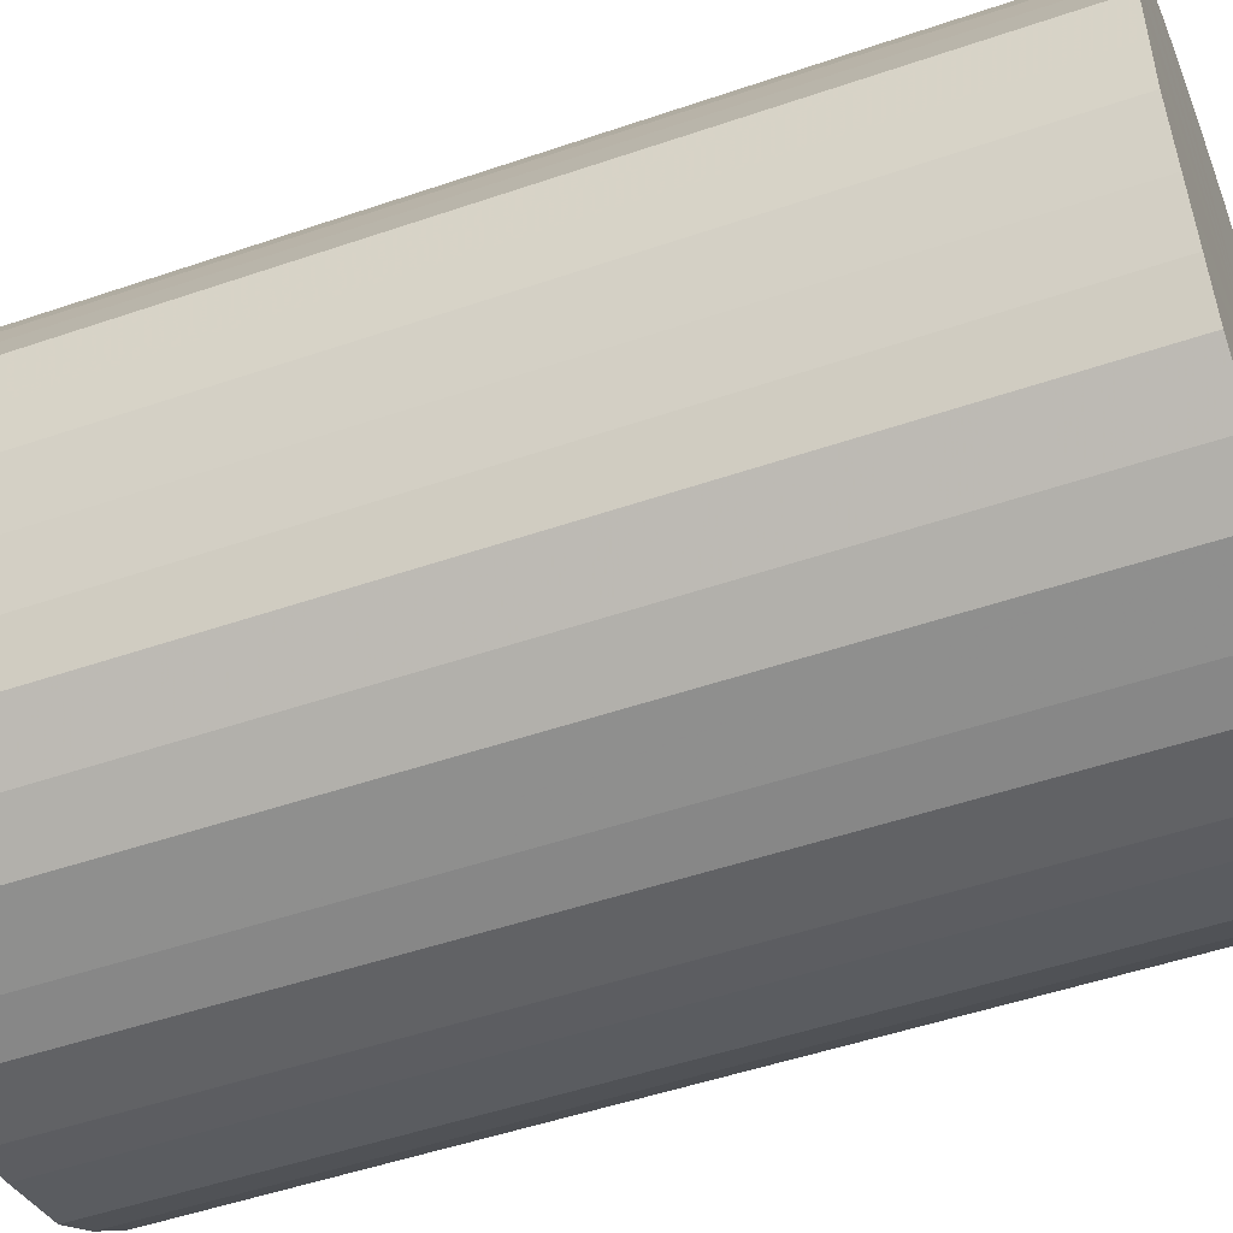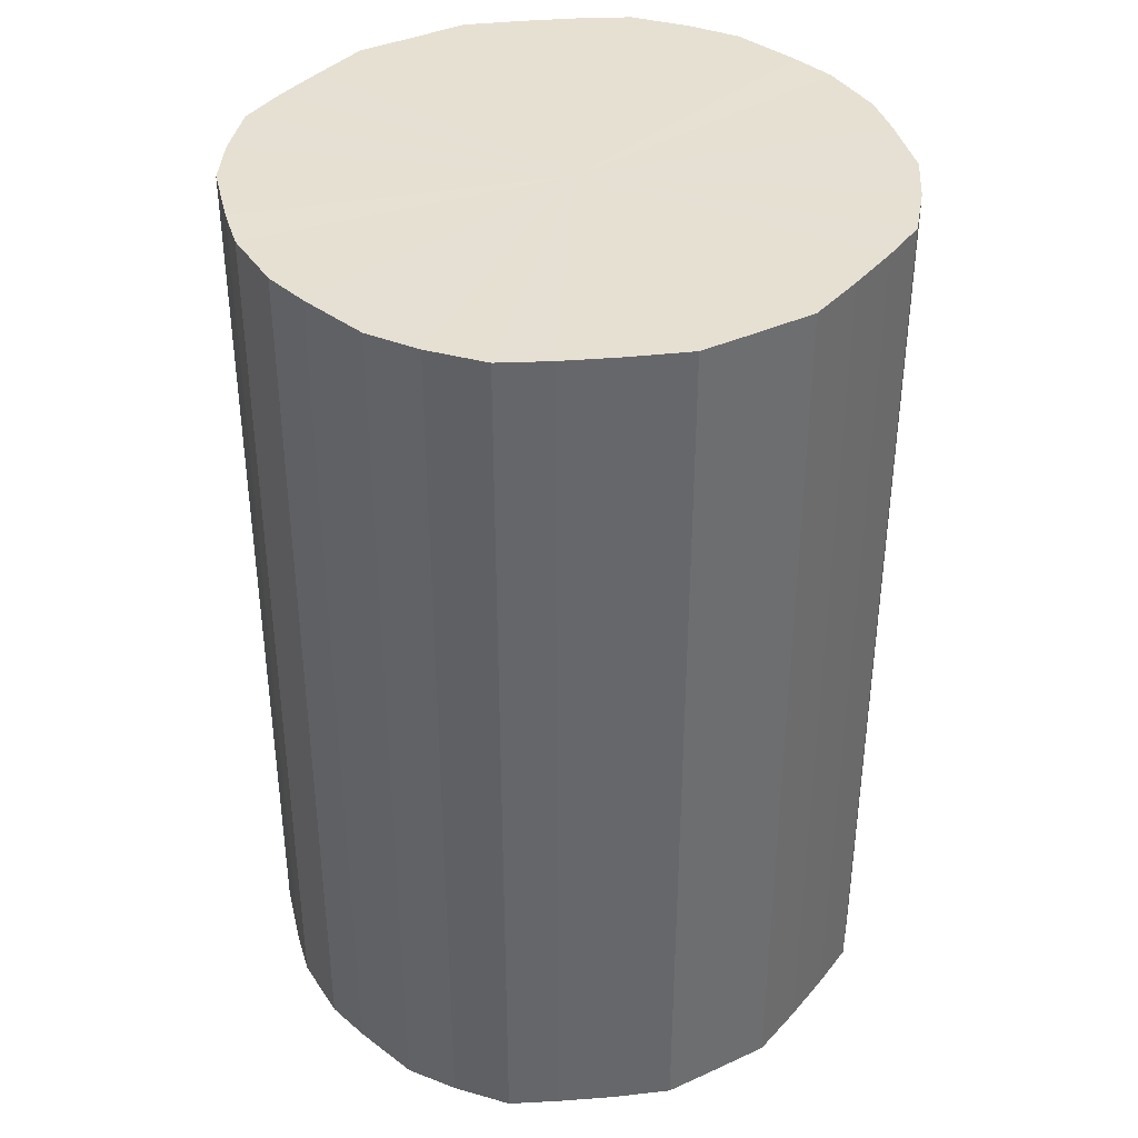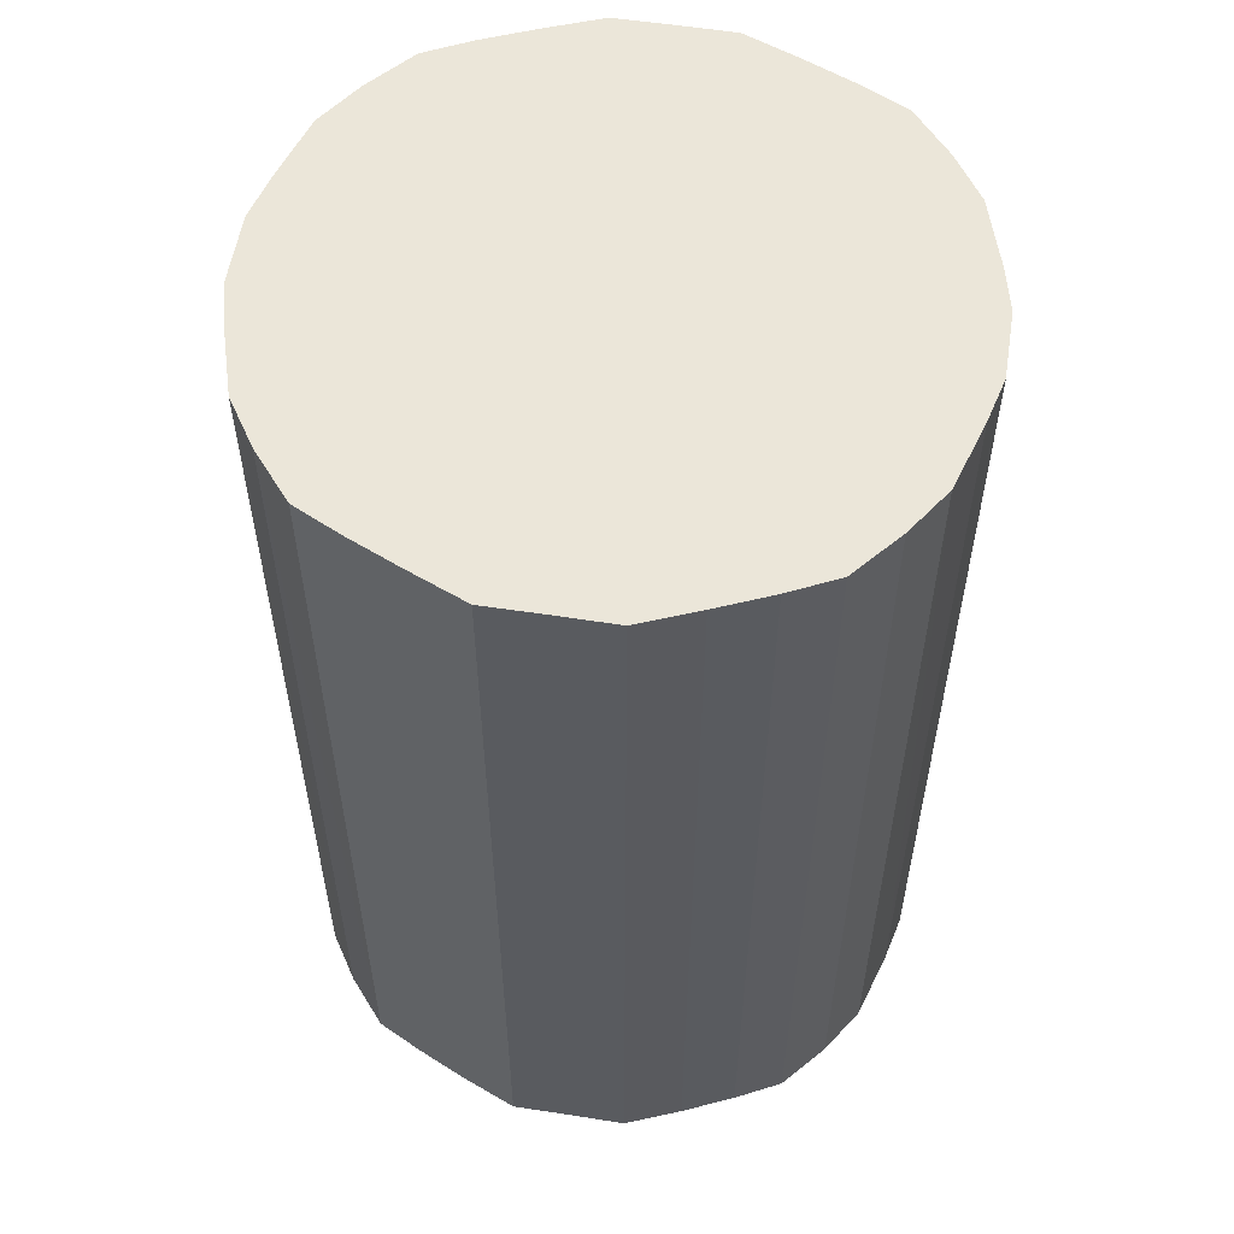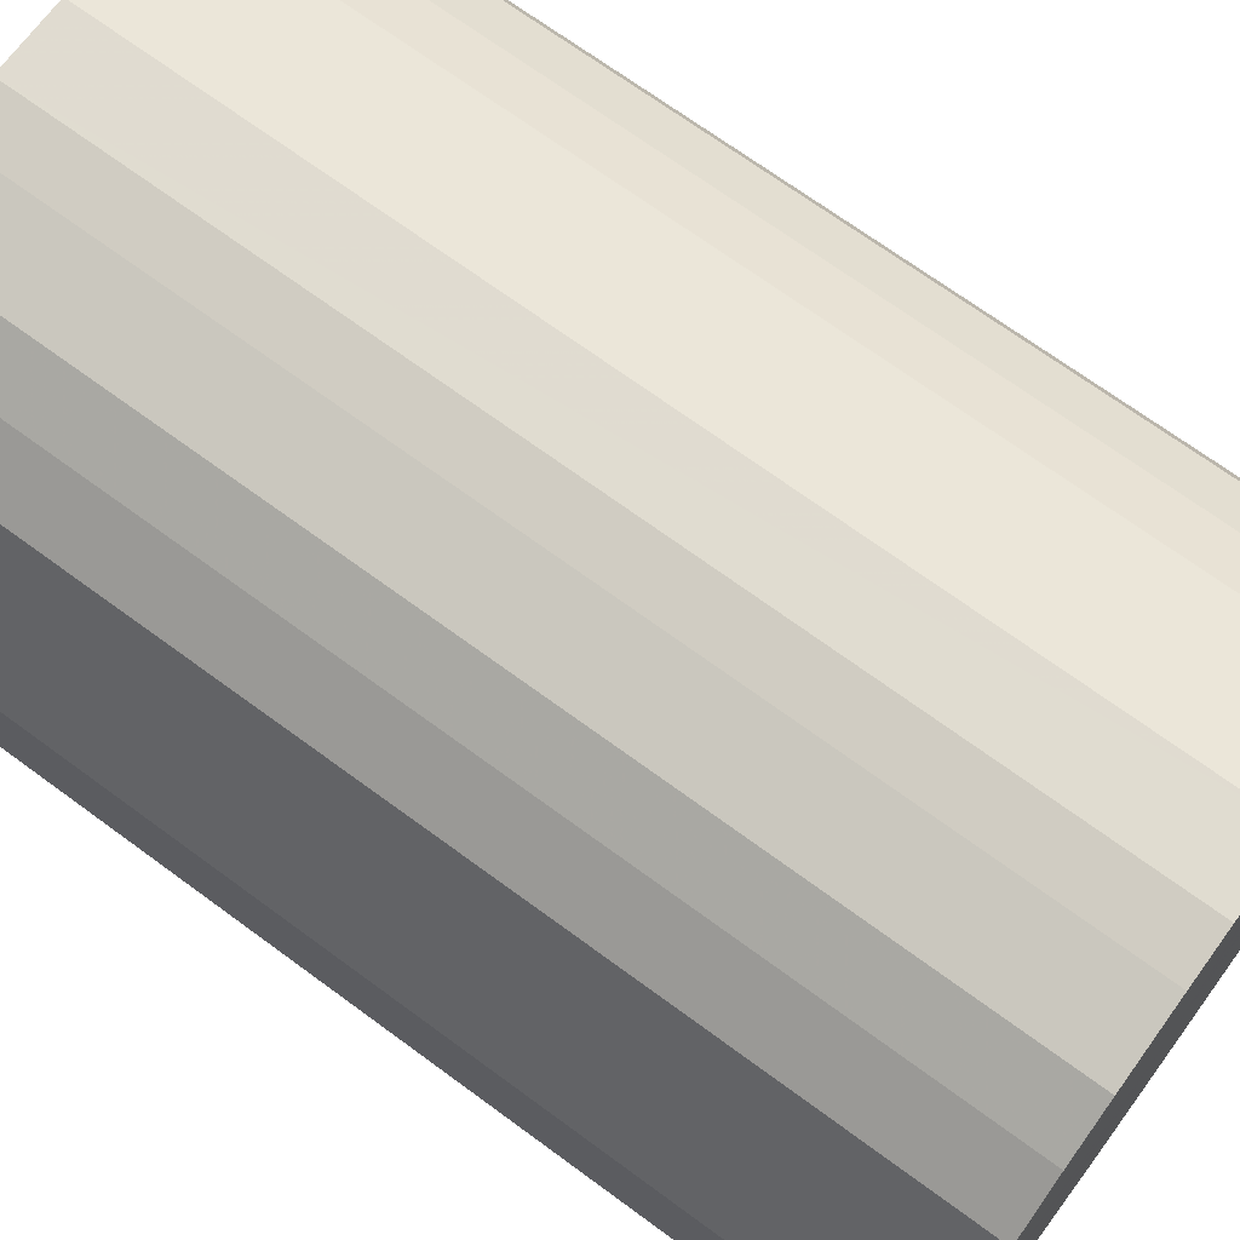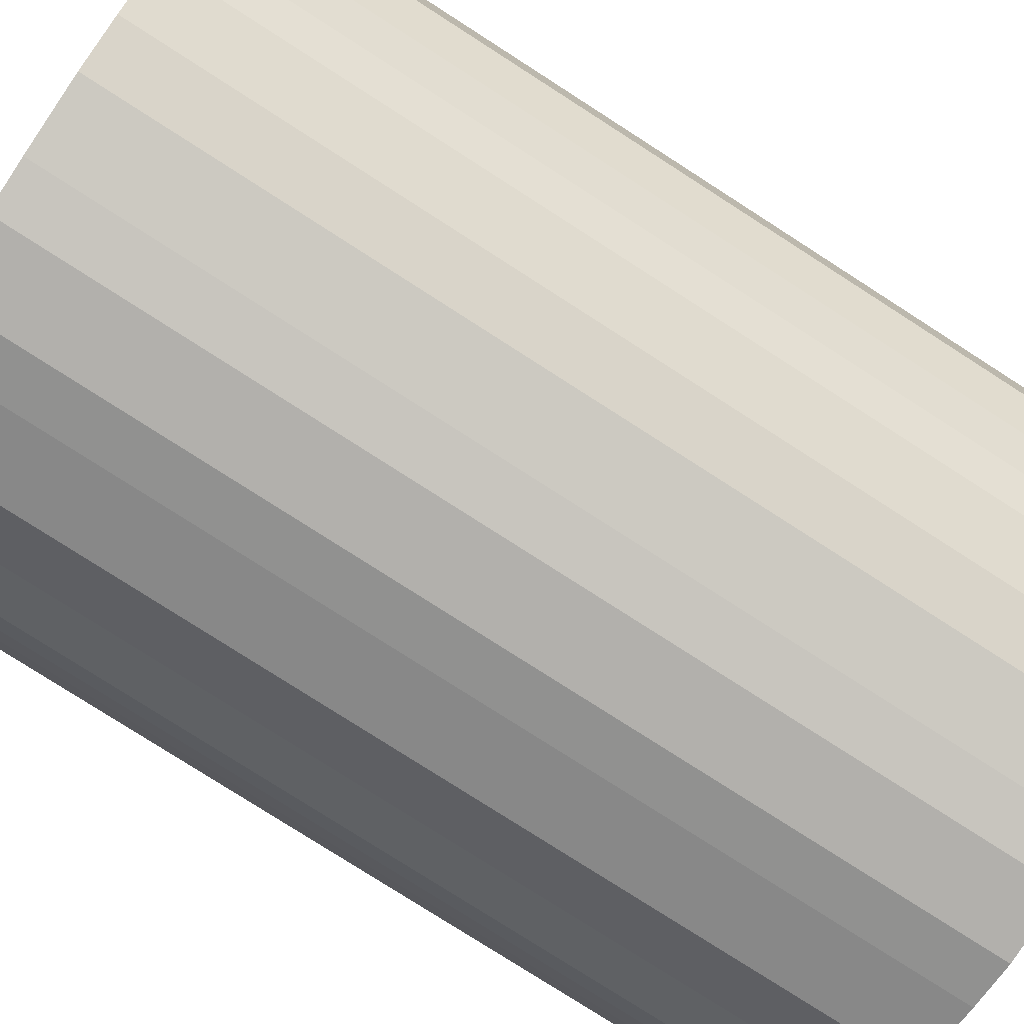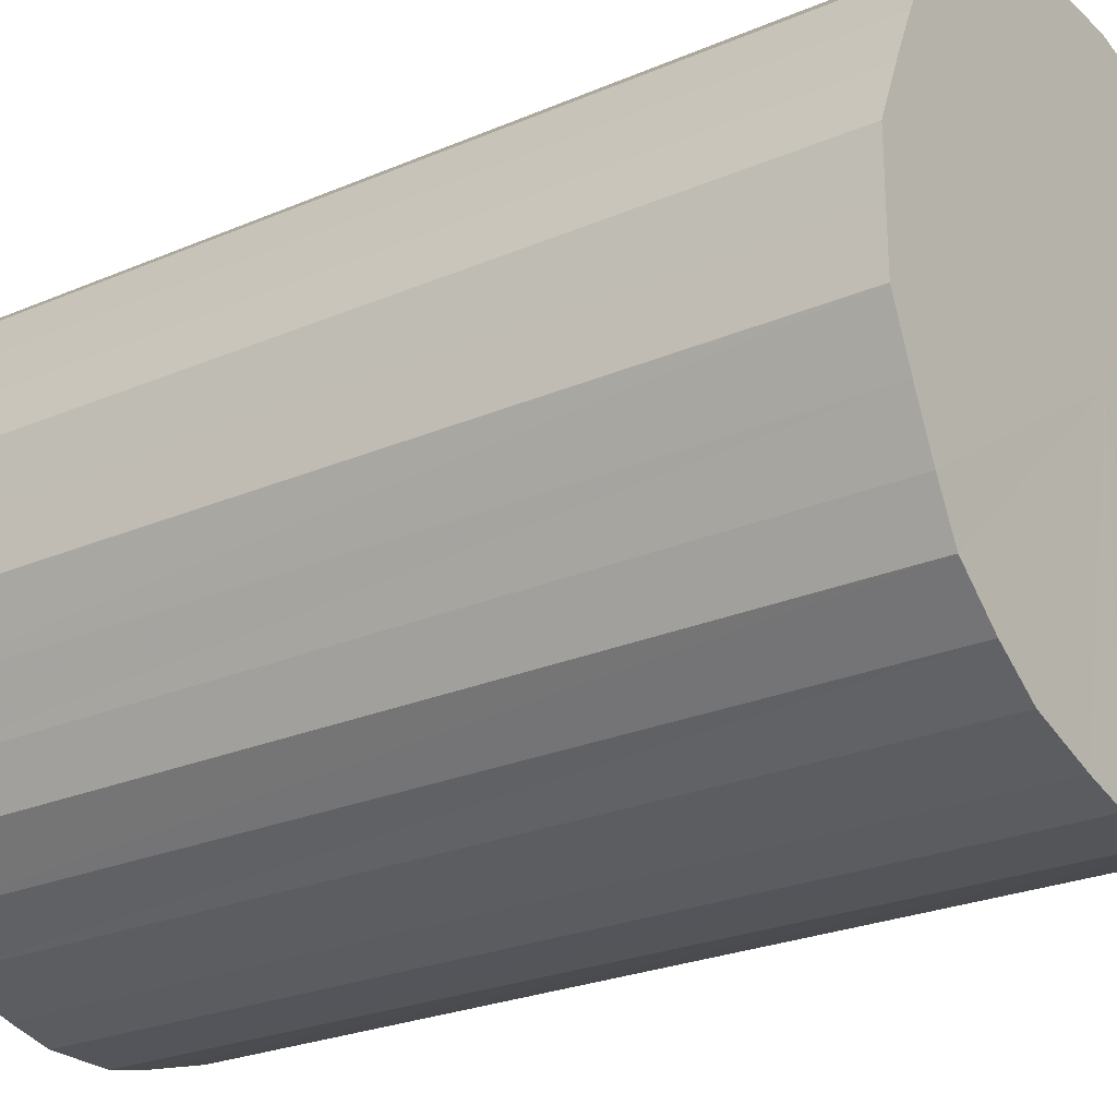
<metadata>
{"format":"obj","ext":"obj","renderer":"f3d","projection":"perspective","resolution":1024,"background":"white","views":[{"elev":-50.4,"azim":110.6,"up":"+Z"},{"elev":38.4,"azim":-120.0,"up":"+Y"},{"elev":56.2,"azim":-80.8,"up":"+Y"},{"elev":69.6,"azim":-53.6,"up":"+Z"},{"elev":-78.6,"azim":-122.7,"up":"+Z"},{"elev":-25.0,"azim":-55.1,"up":"+Z"}]}
</metadata>
<code>
o 25695
v 2246 1882 24.03
v 2246 1882 24.06
v 2246 1882 24.03
v 2246 1882 24.08
v 2246 1882 24.06
v 2246 1882 24.01
v 2246 1882 24.01
v 2246 1882 24.1
v 2246 1882 24.08
v 2246 1882 23.98
v 2246 1882 23.98
v 2246 1882 24.12
v 2246 1882 24.1
v 2246 1882 23.96
v 2246 1882 23.96
v 2246 1882 24.14
v 2246 1882 24.12
v 2246 1882 23.94
v 2246 1882 23.94
v 2246 1882 24.15
v 2246 1882 24.14
v 2246 1882 23.92
v 2246 1882 23.92
v 2246 1882 24.16
v 2246 1882 24.15
v 2246 1882 23.91
v 2246 1882 23.91
v 2246 1882 24.17
v 2246 1882 24.16
v 2246 1882 23.9
v 2246 1882 23.9
v 2246 1882 24.17
v 2246 1882 24.17
v 2246 1882 23.9
v 2246 1882 23.9
v 2246 1882 24.16
v 2246 1882 24.17
v 2246 1882 23.9
v 2246 1882 23.9
v 2246 1882 24.15
v 2246 1882 24.16
v 2246 1882 23.9
v 2246 1882 23.9
v 2246 1882 24.14
v 2246 1882 24.15
v 2246 1882 23.91
v 2246 1882 23.91
v 2246 1882 24.12
v 2246 1882 24.14
v 2246 1882 23.92
v 2246 1882 23.92
v 2246 1882 24.1
v 2246 1882 24.12
v 2246 1882 23.94
v 2246 1882 23.94
v 2246 1882 24.08
v 2246 1882 24.1
v 2246 1882 23.96
v 2246 1882 23.96
v 2246 1882 24.06
v 2246 1882 24.08
v 2246 1882 23.98
v 2246 1882 23.98
v 2246 1882 24.03
v 2246 1882 24.06
v 2246 1882 24.01
v 2246 1882 24.01
v 2246 1882 24.03
v 2246 1882 24.03
v 2246 1882 24.06
v 2246 1882 24.06
v 2246 1882 24.08
v 2246 1882 24.08
v 2246 1882 24.01
v 2246 1882 24.03
v 2246 1882 23.98
v 2246 1882 24.01
v 2246 1882 24.1
v 2246 1882 24.1
v 2246 1882 23.96
v 2246 1882 23.98
v 2246 1882 23.94
v 2246 1882 23.96
v 2246 1882 24.12
v 2246 1882 24.12
v 2246 1882 23.92
v 2246 1882 23.94
v 2246 1882 23.91
v 2246 1882 23.92
v 2246 1882 24.14
v 2246 1882 24.14
v 2246 1882 23.9
v 2246 1882 23.91
v 2246 1882 23.9
v 2246 1882 23.9
v 2246 1882 24.15
v 2246 1882 24.15
v 2246 1882 23.9
v 2246 1882 23.9
v 2246 1882 23.9
v 2246 1882 23.9
v 2246 1882 24.16
v 2246 1882 24.16
v 2246 1882 23.91
v 2246 1882 23.9
v 2246 1882 23.92
v 2246 1882 23.91
v 2246 1882 24.17
v 2246 1882 24.17
v 2246 1882 23.94
v 2246 1882 23.92
v 2246 1882 23.96
v 2246 1882 23.94
v 2246 1882 24.17
v 2246 1882 24.17
v 2246 1882 23.98
v 2246 1882 23.96
v 2246 1882 24.01
v 2246 1882 23.98
v 2246 1882 24.16
v 2246 1882 24.16
v 2246 1882 24.03
v 2246 1882 24.01
v 2246 1882 24.06
v 2246 1882 24.03
v 2246 1882 24.15
v 2246 1882 24.15
v 2246 1882 24.08
v 2246 1882 24.06
v 2246 1882 24.1
v 2246 1882 24.08
v 2246 1882 24.14
v 2246 1882 24.14
v 2246 1882 24.12
v 2246 1882 24.1
v 2246 1882 24.12
v 2246 1882 24.03
v 2246 1882 24.06
v 2246 1882 24.03
v 2246 1882 24.08
v 2246 1882 24.01
v 2246 1882 24.1
v 2246 1882 23.98
v 2246 1882 24.12
v 2246 1882 23.96
v 2246 1882 24.14
v 2246 1882 23.94
v 2246 1882 24.15
v 2246 1882 23.92
v 2246 1882 24.16
v 2246 1882 23.91
v 2246 1882 24.17
v 2246 1882 23.9
v 2246 1882 24.17
v 2246 1882 23.9
v 2246 1882 24.16
v 2246 1882 23.9
v 2246 1882 24.15
v 2246 1882 23.9
v 2246 1882 24.14
v 2246 1882 23.91
v 2246 1882 24.12
v 2246 1882 23.92
v 2246 1882 24.1
v 2246 1882 23.94
v 2246 1882 24.08
v 2246 1882 23.96
v 2246 1882 24.06
v 2246 1882 23.98
v 2246 1882 24.03
v 2246 1882 24.01
v 2246 1882 24.03
v 2246 1882 24.03
v 2246 1882 24.06
v 2246 1882 24.01
v 2246 1882 24.08
v 2246 1882 23.98
v 2246 1882 24.1
v 2246 1882 23.96
v 2246 1882 24.12
v 2246 1882 23.94
v 2246 1882 24.14
v 2246 1882 23.92
v 2246 1882 24.15
v 2246 1882 23.91
v 2246 1882 24.16
v 2246 1882 23.9
v 2246 1882 24.17
v 2246 1882 23.9
v 2246 1882 24.17
v 2246 1882 23.9
v 2246 1882 24.16
v 2246 1882 23.9
v 2246 1882 24.15
v 2246 1882 23.91
v 2246 1882 24.14
v 2246 1882 23.92
v 2246 1882 24.12
v 2246 1882 23.94
v 2246 1882 24.1
v 2246 1882 23.96
v 2246 1882 24.08
v 2246 1882 23.98
v 2246 1882 24.06
v 2246 1882 24.01
v 2246 1882 24.03
f 1 2 3
f 2 4 5
f 6 1 7
f 4 8 9
f 10 6 11
f 8 12 13
f 14 10 15
f 12 16 17
f 18 14 19
f 16 20 21
f 22 18 23
f 20 24 25
f 26 22 27
f 24 28 29
f 30 26 31
f 28 32 33
f 34 30 35
f 32 36 37
f 38 34 39
f 36 40 41
f 42 38 43
f 40 44 45
f 46 42 47
f 44 48 49
f 50 46 51
f 48 52 53
f 54 50 55
f 52 56 57
f 58 54 59
f 56 60 61
f 62 58 63
f 60 64 65
f 66 62 67
f 64 66 68
f 69 70 71
f 71 72 73
f 74 75 69
f 76 77 74
f 73 78 79
f 80 81 76
f 82 83 80
f 79 84 85
f 86 87 82
f 88 89 86
f 85 90 91
f 92 93 88
f 94 95 92
f 91 96 97
f 98 99 94
f 100 101 98
f 97 102 103
f 104 105 100
f 106 107 104
f 103 108 109
f 110 111 106
f 112 113 110
f 109 114 115
f 116 117 112
f 118 119 116
f 115 120 121
f 122 123 118
f 124 125 122
f 121 126 127
f 128 129 124
f 130 131 128
f 127 132 133
f 134 135 130
f 133 136 134
f 137 138 139
f 137 140 138
f 137 139 141
f 137 142 140
f 137 141 143
f 137 144 142
f 137 143 145
f 137 146 144
f 137 145 147
f 137 148 146
f 137 147 149
f 137 150 148
f 137 149 151
f 137 152 150
f 137 151 153
f 137 154 152
f 137 153 155
f 137 156 154
f 137 155 157
f 137 158 156
f 137 157 159
f 137 160 158
f 137 159 161
f 137 162 160
f 137 161 163
f 137 164 162
f 137 163 165
f 137 166 164
f 137 165 167
f 137 168 166
f 137 167 169
f 137 170 168
f 137 169 171
f 137 171 170
f 172 173 174
f 172 175 173
f 172 174 176
f 172 177 175
f 172 176 178
f 172 179 177
f 172 178 180
f 172 181 179
f 172 180 182
f 172 183 181
f 172 182 184
f 172 185 183
f 172 184 186
f 172 187 185
f 172 186 188
f 172 189 187
f 172 188 190
f 172 191 189
f 172 190 192
f 172 193 191
f 172 192 194
f 172 195 193
f 172 194 196
f 172 197 195
f 172 196 198
f 172 199 197
f 172 198 200
f 172 201 199
f 172 200 202
f 172 203 201
f 172 202 204
f 172 205 203
f 172 204 206
f 172 206 205

</code>
